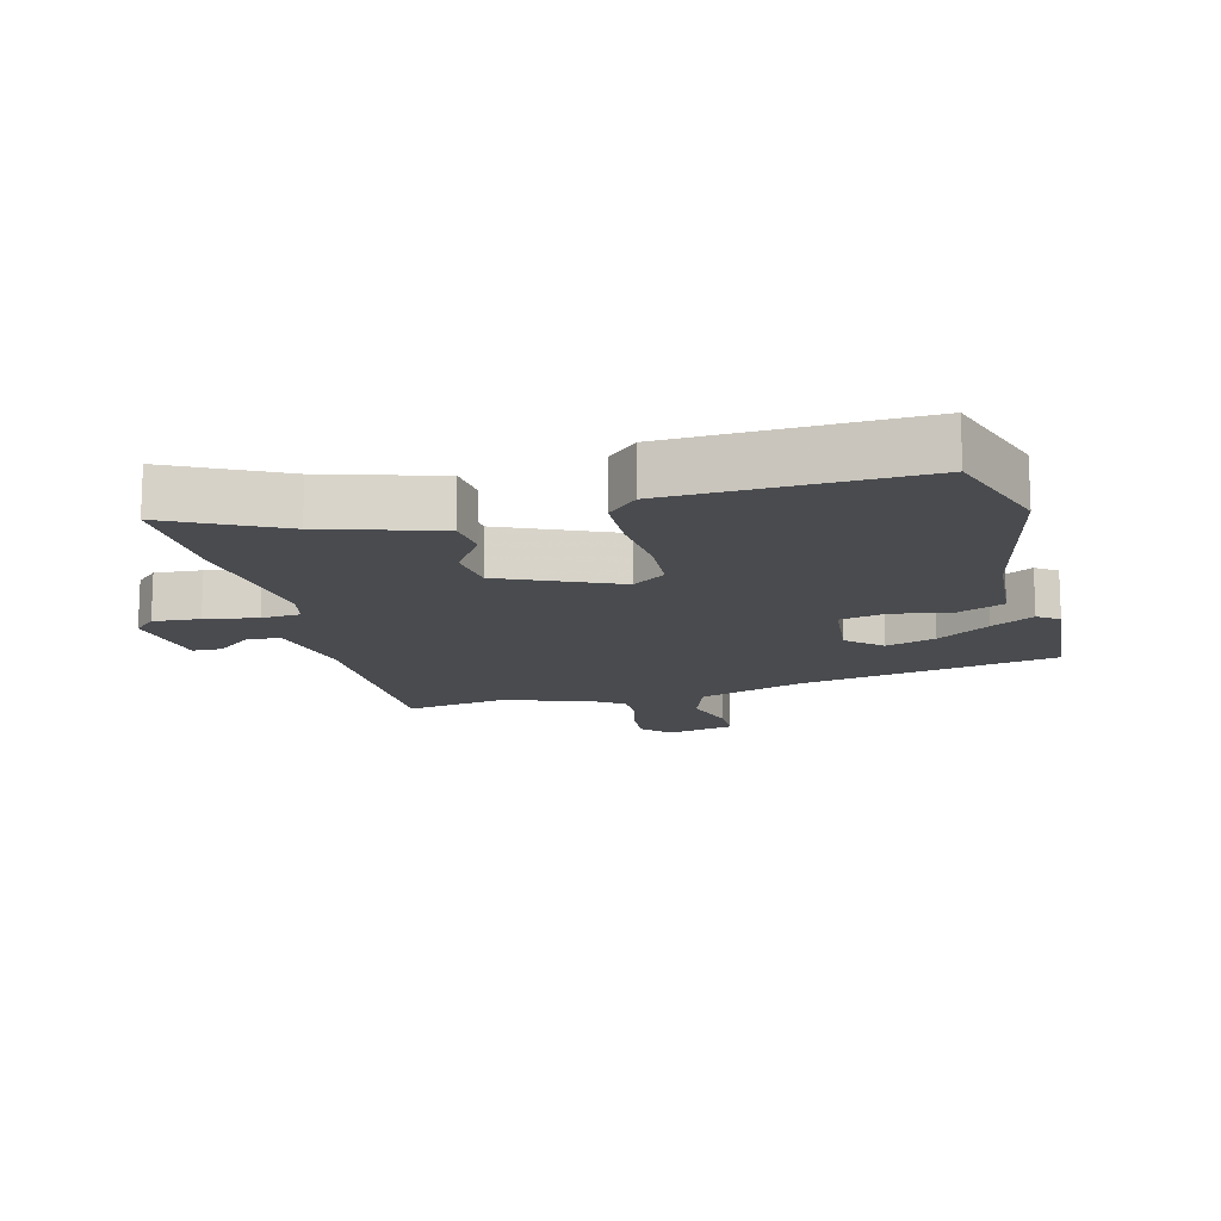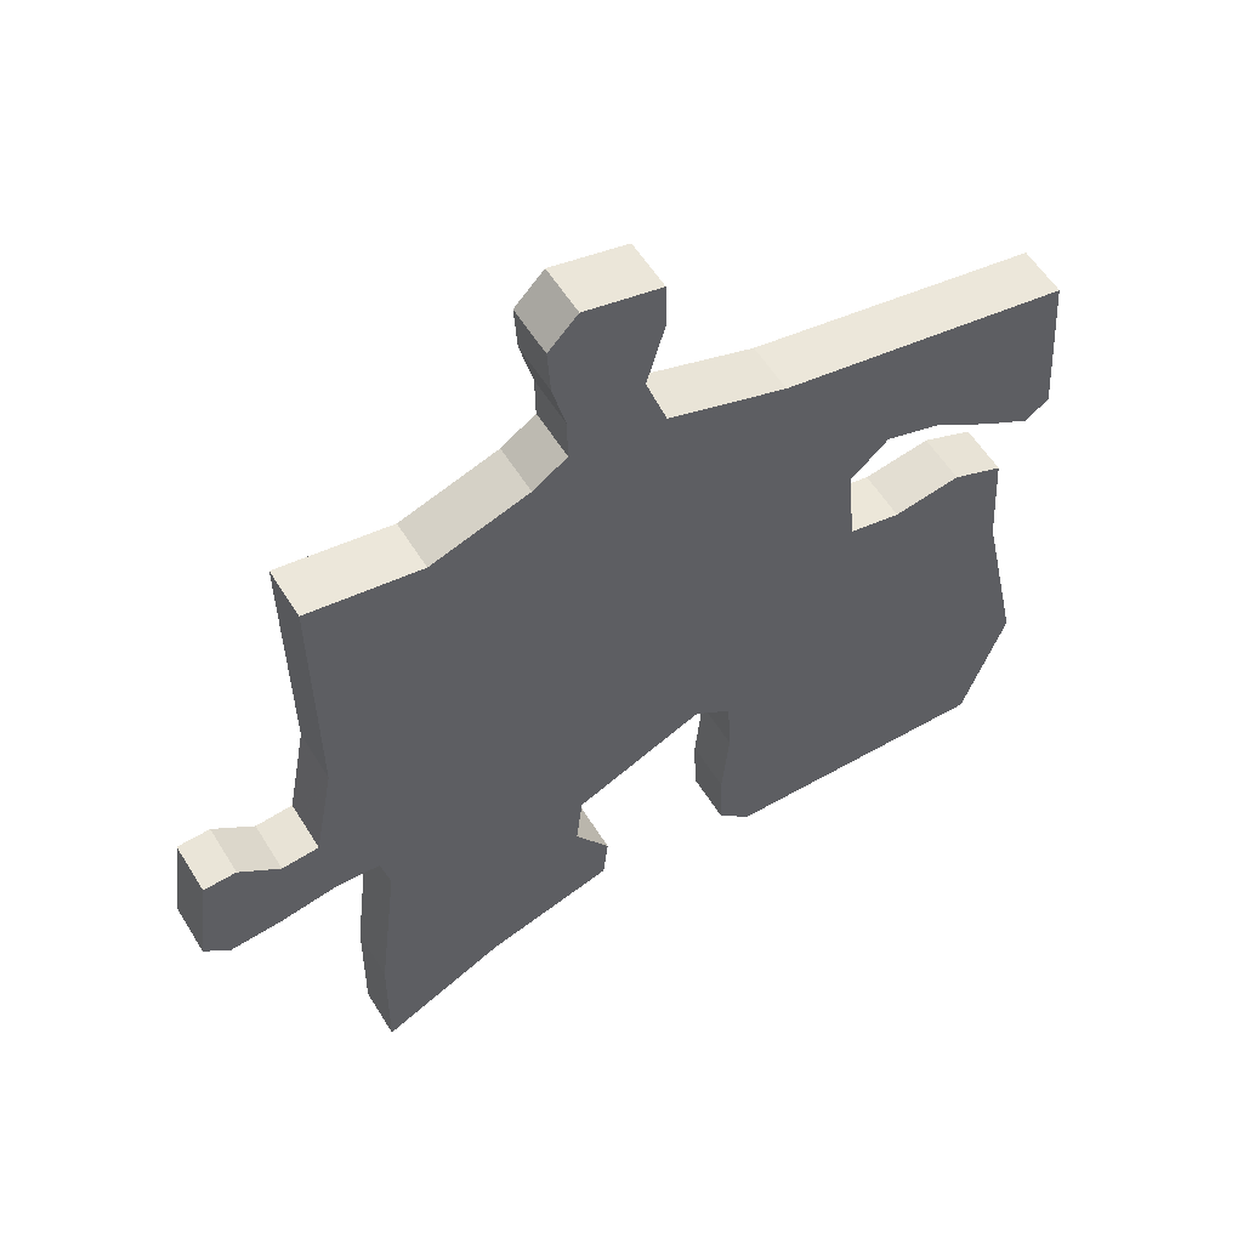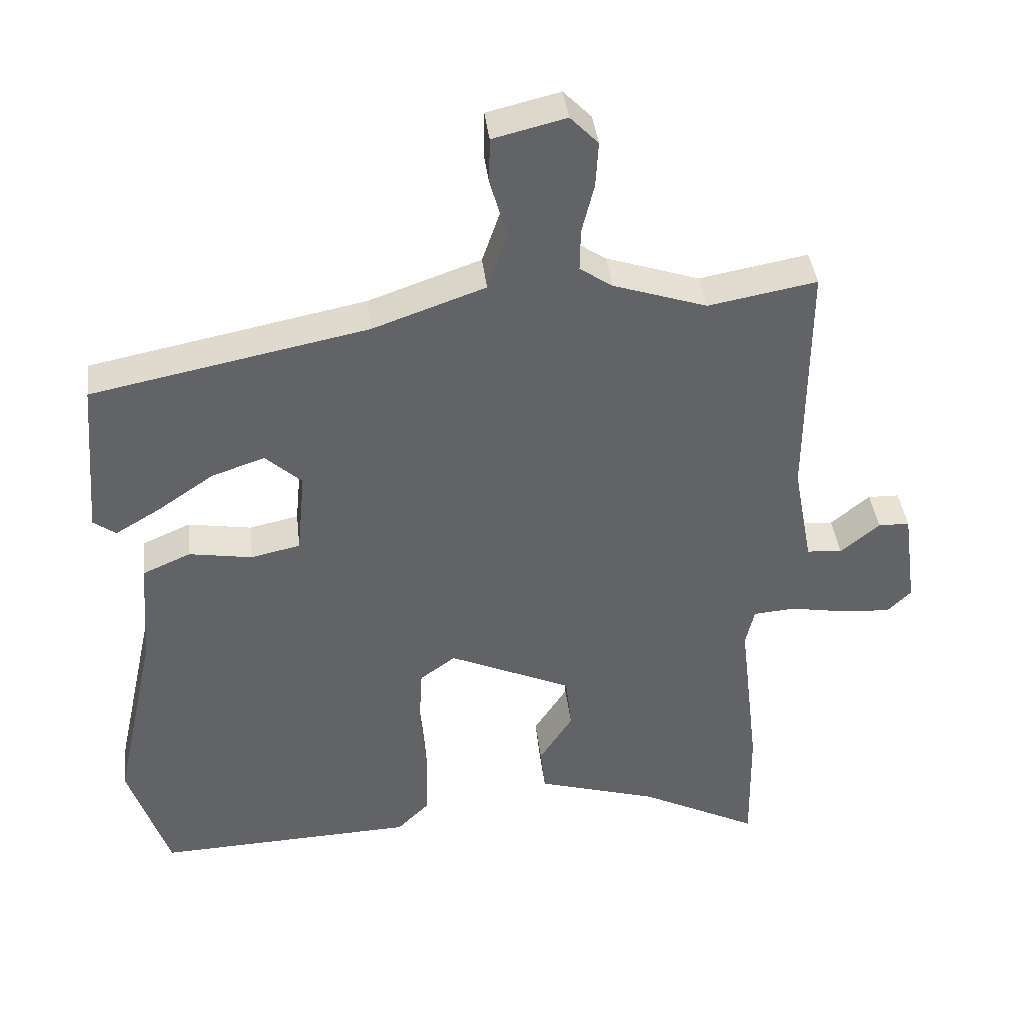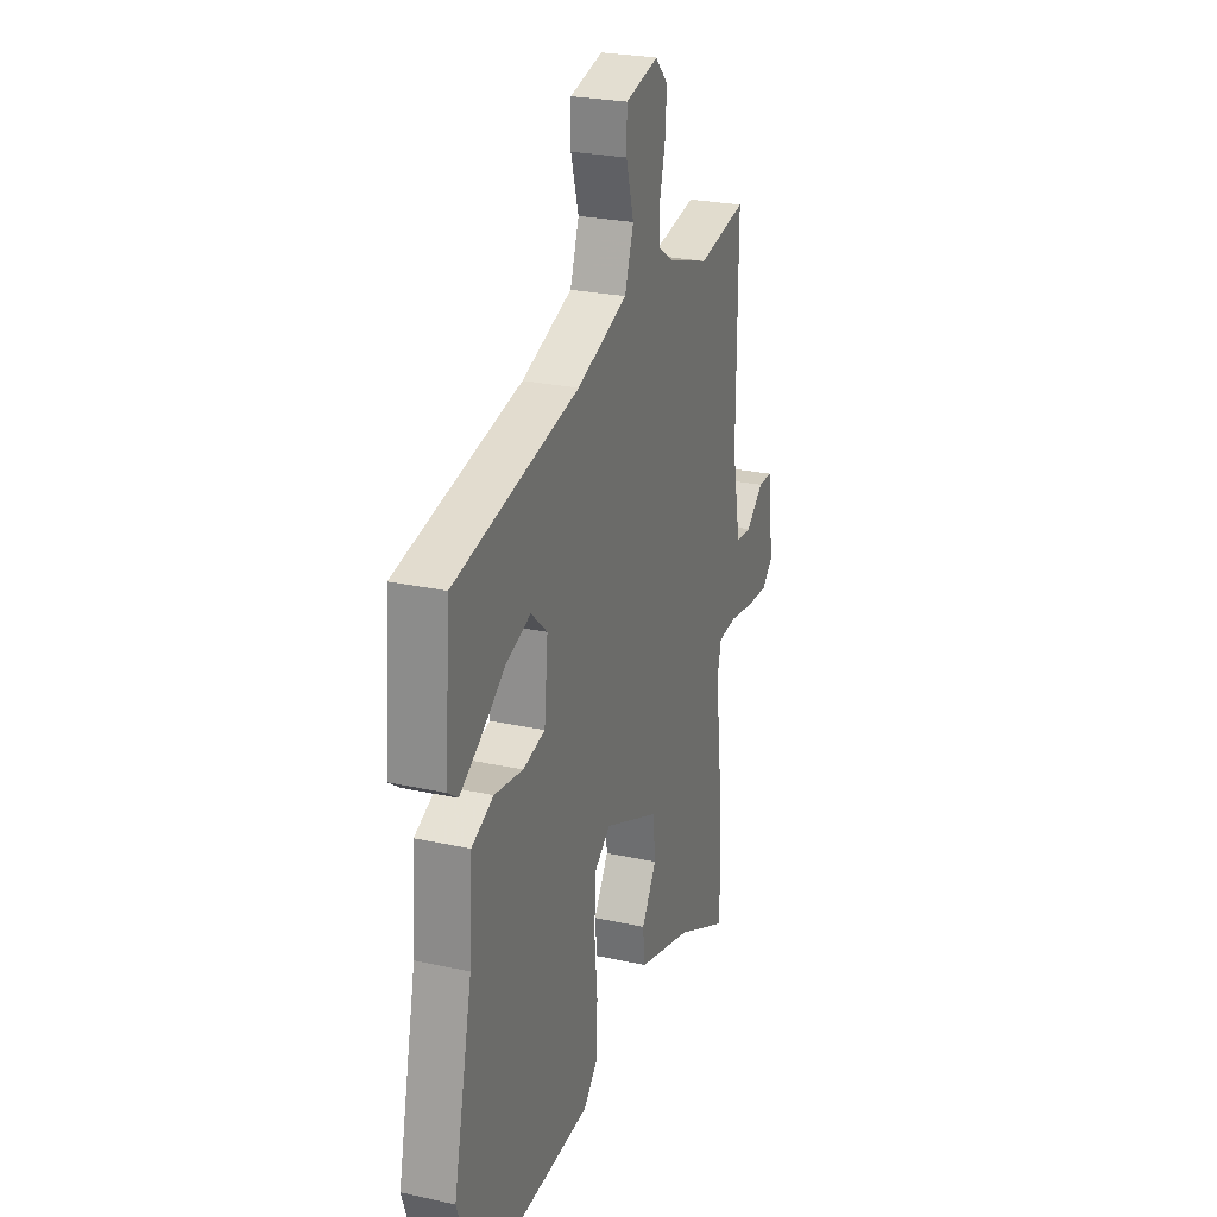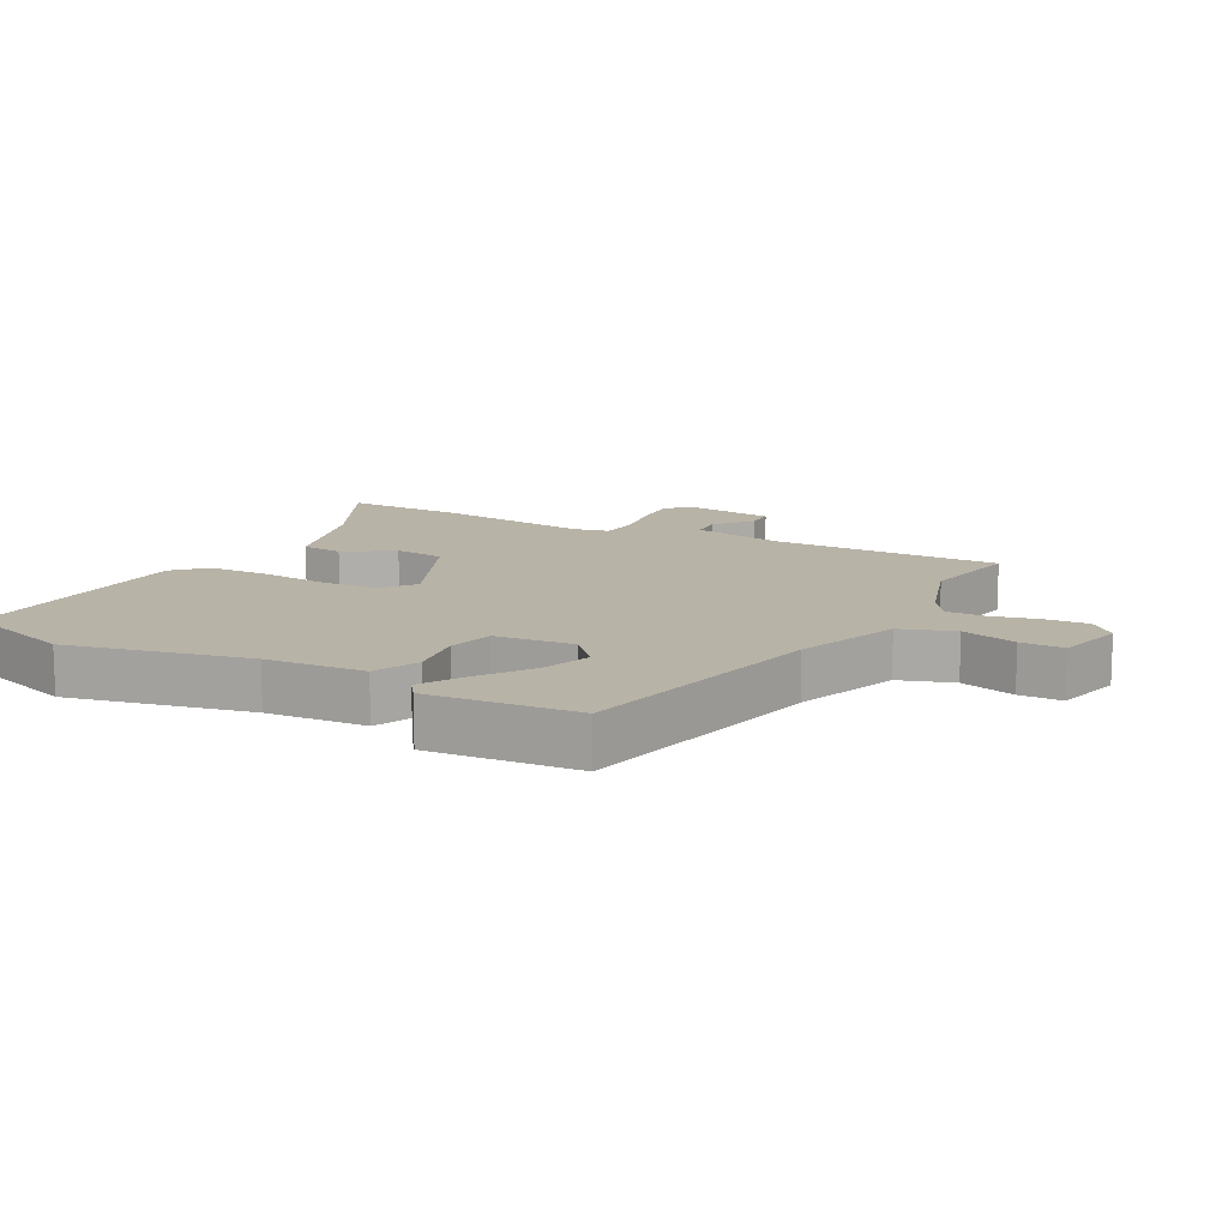
<metadata>
{"format":"obj","ext":"obj","renderer":"f3d","projection":"perspective","resolution":1024,"background":"white","views":[{"elev":-14.2,"azim":-165.8,"up":"+Y"},{"elev":57.4,"azim":148.4,"up":"+Z"},{"elev":39.6,"azim":-6.5,"up":"+Z"},{"elev":25.6,"azim":-70.6,"up":"+Z"},{"elev":12.7,"azim":-61.6,"up":"+Y"}]}
</metadata>
<code>
v 0.374 0.07 0.477
v 0.533 0.07 0.506
v 0.531 0.07 0.147
v 0.559 0.07 -0.002
v 0.611 0.07 -0.006
v 0.668 0.07 0.041
v 0.714 0.07 0.04
v 0.734 0.07 -0.105
v 0.699 0.07 -0.139
v 0.626 0.07 -0.134
v 0.544 0.07 -0.12
v 0.483 0.07 -0.125
v 0.47 0.07 -0.181
v 0.499 0.07 -0.426
v 0.502 0.07 -0.612
v 0.328 0.07 -0.525
v 0.149 0.07 -0.472
v 0.142 0.07 -0.406
v 0.191 0.07 -0.33
v 0.182 0.07 -0.25
v 0.001 0.07 -0.17
v -0.051 0.07 -0.208
v -0.056 0.07 -0.298
v -0.046 0.07 -0.407
v -0.049 0.07 -0.501
v -0.096 0.07 -0.548
v -0.478 0.07 -0.564
v -0.538 0.07 -0.385
v -0.476 0.07 -0.102
v -0.465 0.07 0.054
v -0.394 0.07 0.085
v -0.301 0.07 0.07
v -0.229 0.07 0.086
v -0.217 0.07 0.21
v -0.27 0.07 0.258
v -0.348 0.07 0.232
v -0.43 0.07 0.176
v -0.497 0.07 0.136
v -0.53 0.07 0.16
v -0.511 0.07 0.394
v -0.106 0.07 0.475
v 0.059 0.07 0.533
v 0.088 0.07 0.617
v 0.063 0.07 0.704
v 0.064 0.07 0.771
v 0.171 0.07 0.797
v 0.212 0.07 0.755
v 0.208 0.07 0.688
v 0.19 0.07 0.616
v 0.189 0.07 0.554
v 0.237 0.07 0.522
v 0.374 0 0.477
v 0.533 0 0.506
v 0.531 0 0.147
v 0.559 0 -0.002
v 0.611 0 -0.006
v 0.668 0 0.041
v 0.714 0 0.04
v 0.734 0 -0.105
v 0.699 0 -0.139
v 0.626 0 -0.134
v 0.544 0 -0.12
v 0.483 0 -0.125
v 0.47 0 -0.181
v 0.499 0 -0.426
v 0.502 0 -0.612
v 0.328 0 -0.525
v 0.149 0 -0.472
v 0.142 0 -0.406
v 0.191 0 -0.33
v 0.182 0 -0.25
v 0.001 0 -0.17
v -0.051 0 -0.208
v -0.056 0 -0.298
v -0.046 0 -0.407
v -0.049 0 -0.501
v -0.096 0 -0.548
v -0.478 0 -0.564
v -0.538 0 -0.385
v -0.476 0 -0.102
v -0.465 0 0.054
v -0.394 0 0.085
v -0.301 0 0.07
v -0.229 0 0.086
v -0.217 0 0.21
v -0.27 0 0.258
v -0.348 0 0.232
v -0.43 0 0.176
v -0.497 0 0.136
v -0.53 0 0.16
v -0.511 0 0.394
v -0.106 0 0.475
v 0.059 0 0.533
v 0.088 0 0.617
v 0.063 0 0.704
v 0.064 0 0.771
v 0.171 0 0.797
v 0.212 0 0.755
v 0.208 0 0.688
v 0.19 0 0.616
v 0.189 0 0.554
v 0.237 0 0.522
f 46 47 48 49
f 46 49 50
f 43 44 45 46
f 42 43 46 50
f 41 42 50 51
f 36 37 38 39
f 36 39 40 41
f 29 30 31 32
f 29 32 33
f 28 29 33
f 27 28 33
f 26 27 33
f 23 24 25 26
f 22 23 26 33
f 21 22 33 34
f 16 17 18 19
f 16 19 20
f 13 14 15 16
f 12 13 16 20
f 8 9 10 11
f 6 7 8 11
f 5 6 11 12
f 4 5 12 20
f 1 2 3
f 35 36 41 51
f 34 35 51 1
f 4 20 21 34
f 1 3 4 34
f 100 99 98 97
f 101 100 97
f 97 96 95 94
f 101 97 94 93
f 102 101 93 92
f 90 89 88 87
f 92 91 90 87
f 83 82 81 80
f 84 83 80
f 84 80 79
f 84 79 78
f 84 78 77
f 77 76 75 74
f 84 77 74 73
f 85 84 73 72
f 70 69 68 67
f 71 70 67
f 67 66 65 64
f 71 67 64 63
f 62 61 60 59
f 62 59 58 57
f 63 62 57 56
f 71 63 56 55
f 54 53 52
f 102 92 87 86
f 52 102 86 85
f 85 72 71 55
f 85 55 54 52
f 1 52 53 2
f 2 53 54 3
f 3 54 55 4
f 4 55 56 5
f 5 56 57 6
f 6 57 58 7
f 7 58 59 8
f 8 59 60 9
f 9 60 61 10
f 10 61 62 11
f 11 62 63 12
f 12 63 64 13
f 13 64 65 14
f 14 65 66 15
f 15 66 67 16
f 16 67 68 17
f 17 68 69 18
f 18 69 70 19
f 19 70 71 20
f 20 71 72 21
f 21 72 73 22
f 22 73 74 23
f 23 74 75 24
f 24 75 76 25
f 25 76 77 26
f 26 77 78 27
f 27 78 79 28
f 28 79 80 29
f 29 80 81 30
f 30 81 82 31
f 31 82 83 32
f 32 83 84 33
f 33 84 85 34
f 34 85 86 35
f 35 86 87 36
f 36 87 88 37
f 37 88 89 38
f 38 89 90 39
f 39 90 91 40
f 40 91 92 41
f 41 92 93 42
f 42 93 94 43
f 43 94 95 44
f 44 95 96 45
f 45 96 97 46
f 46 97 98 47
f 47 98 99 48
f 48 99 100 49
f 49 100 101 50
f 50 101 102 51
f 51 102 52 1

</code>
